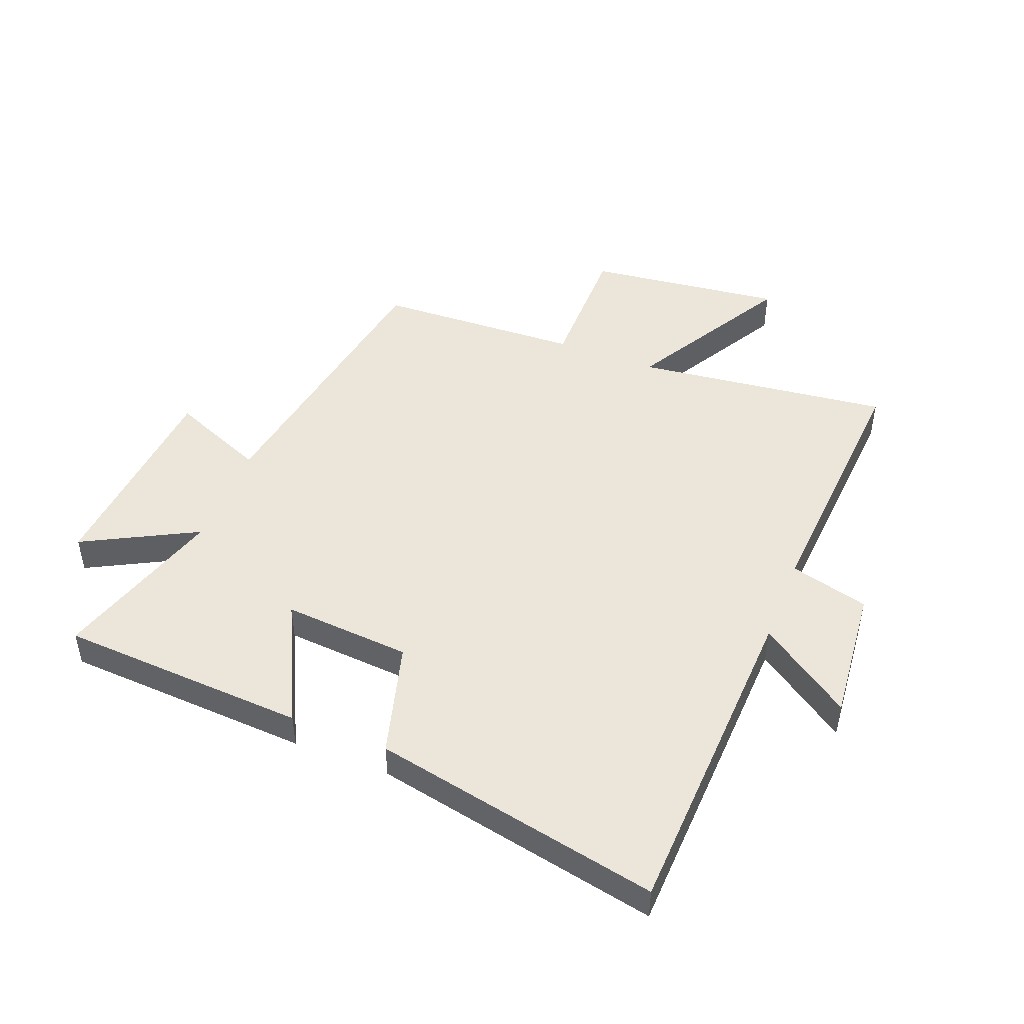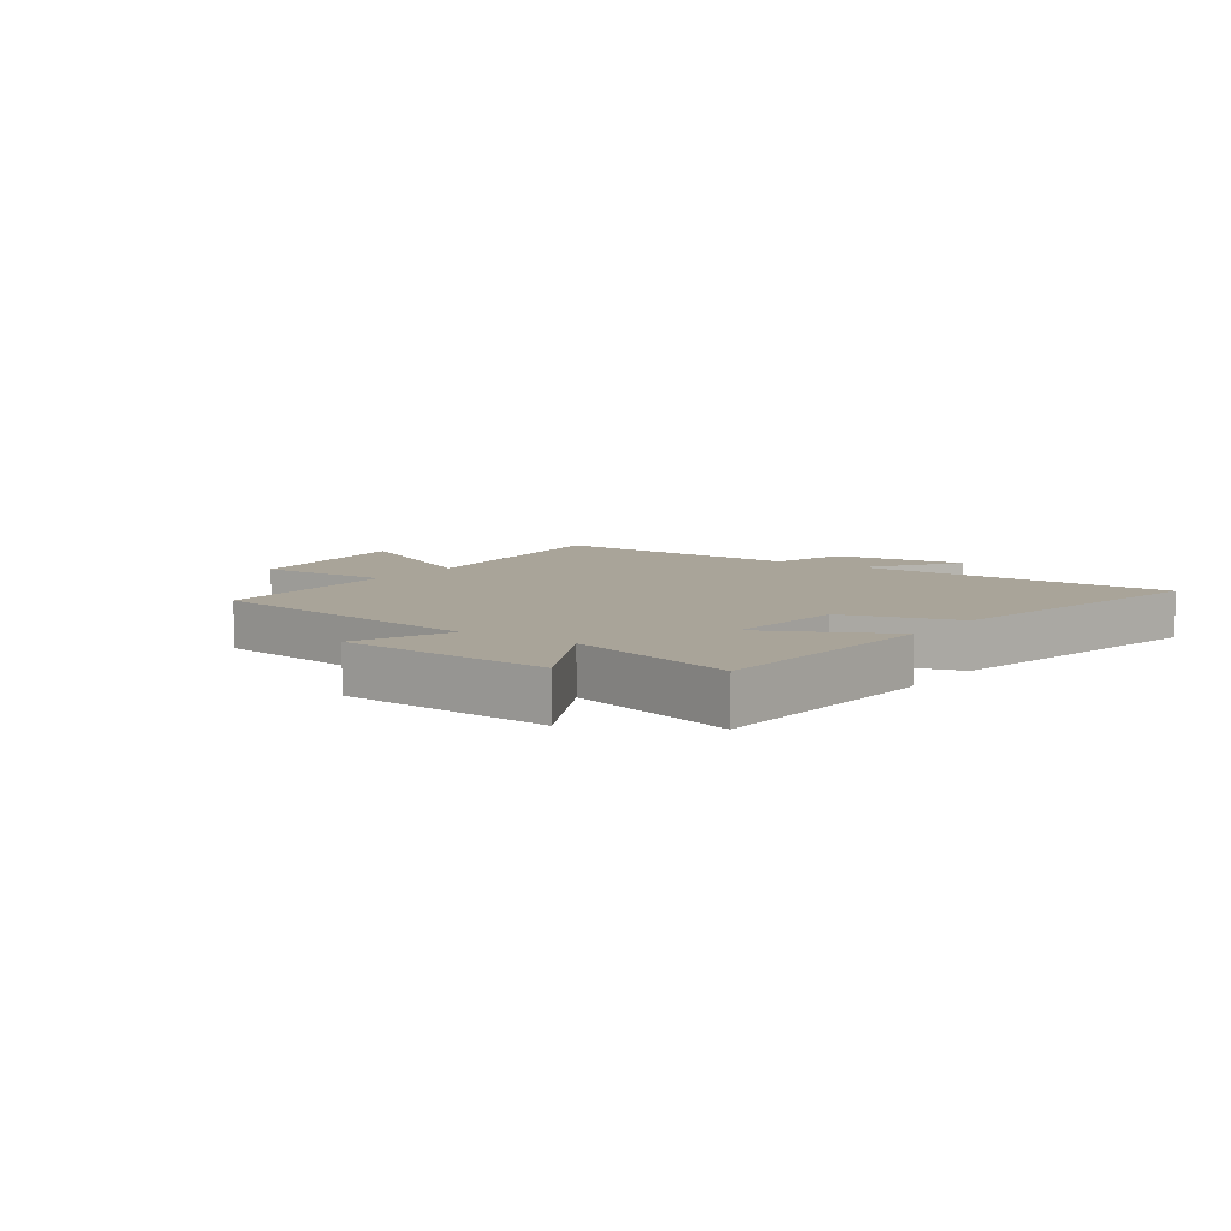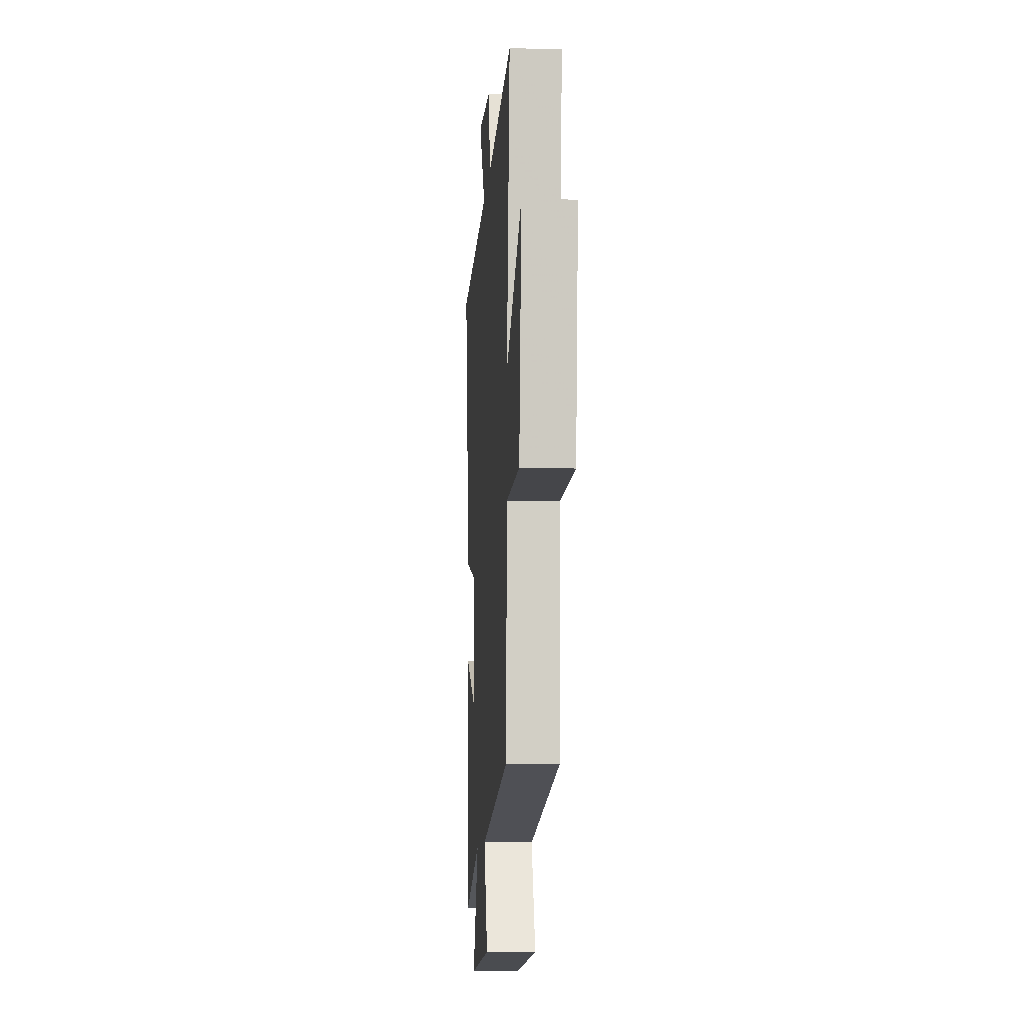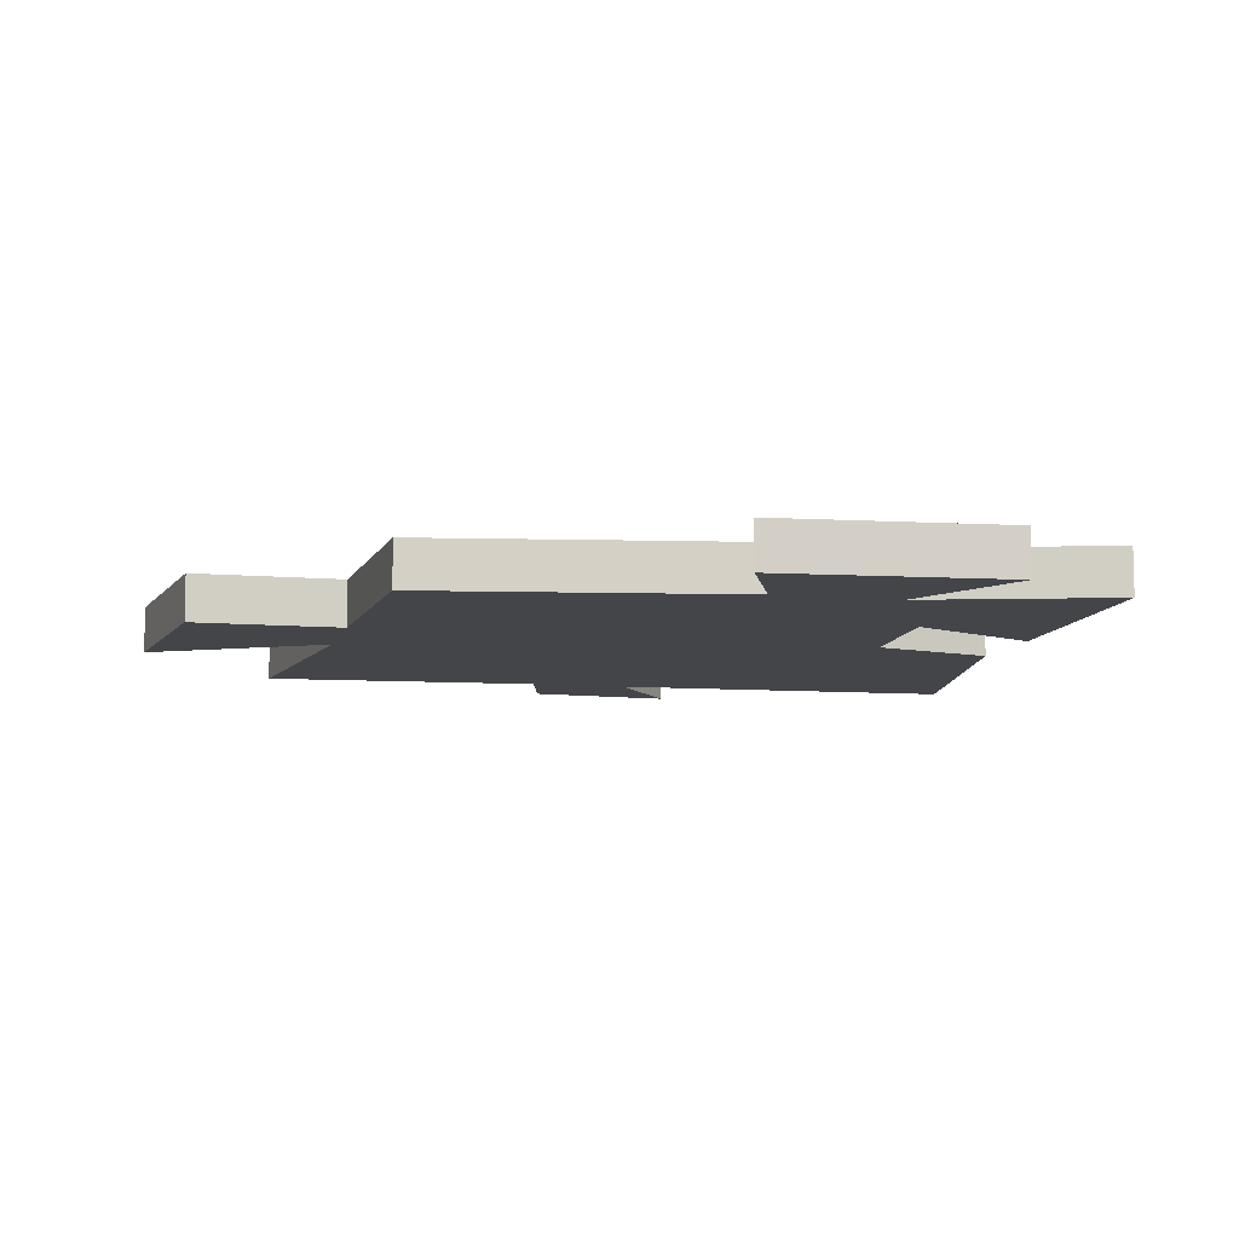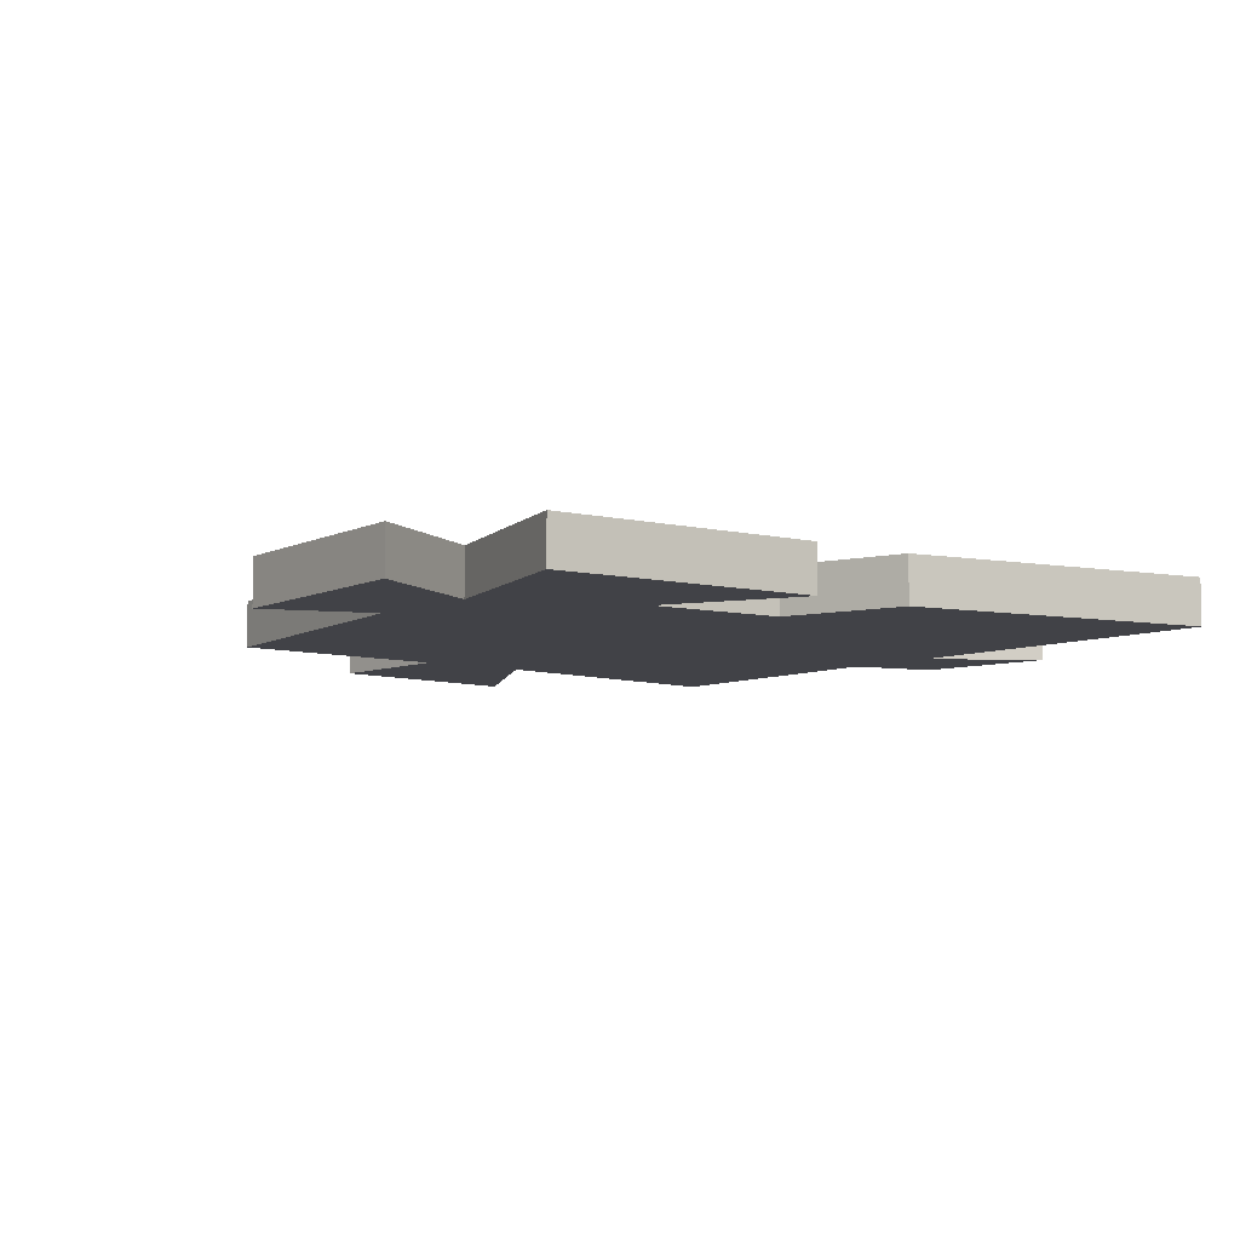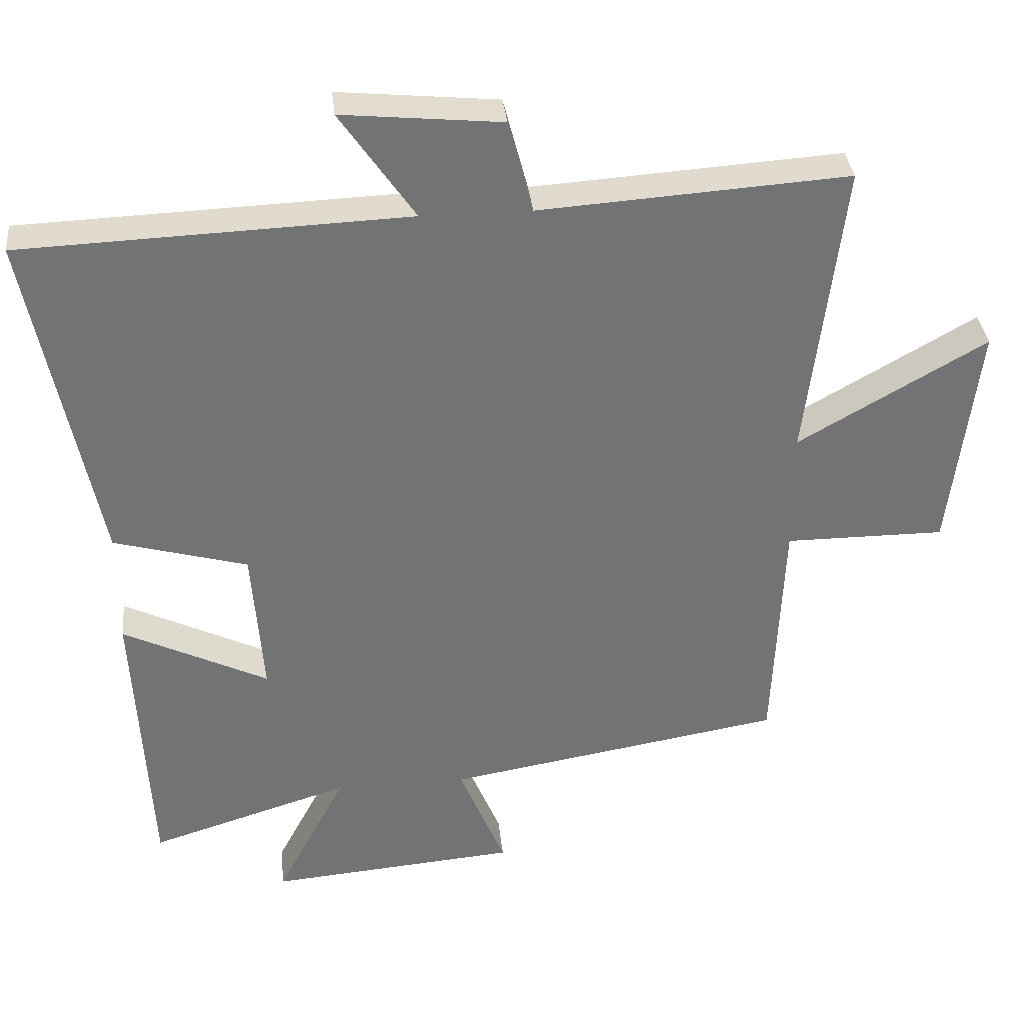
<metadata>
{"format":"obj","ext":"obj","renderer":"f3d","projection":"perspective","resolution":1024,"background":"white","views":[{"elev":47.5,"azim":-68.6,"up":"+Y"},{"elev":7.3,"azim":-145.2,"up":"+Y"},{"elev":-9.9,"azim":86.1,"up":"+Z"},{"elev":-8.6,"azim":166.5,"up":"+Y"},{"elev":-6.8,"azim":-129.3,"up":"+Y"},{"elev":34.5,"azim":-5.8,"up":"+Z"}]}
</metadata>
<code>
v 0.552 0.07 0.53
v 0.5 0.07 0.101
v 0.769 0.07 0.255
v 0.729 0.07 -0.075
v 0.5 0.07 -0.075
v 0.485 0.07 -0.419
v 0.001 0.07 -0.5
v 0.067 0.07 -0.66
v -0.289 0.07 -0.69
v -0.189 0.07 -0.5
v -0.477 0.07 -0.589
v -0.5 0.07 -0.173
v -0.292 0.07 -0.274
v -0.308 0.07 -0.06
v -0.5 0.07 -0.007
v -0.598 0.07 0.478
v -0.045 0.07 0.5
v -0.152 0.07 0.655
v 0.076 0.07 0.633
v 0.111 0.07 0.5
v 0.552 0 0.53
v 0.5 0 0.101
v 0.769 0 0.255
v 0.729 0 -0.075
v 0.5 0 -0.075
v 0.485 0 -0.419
v 0.001 0 -0.5
v 0.067 0 -0.66
v -0.289 0 -0.69
v -0.189 0 -0.5
v -0.477 0 -0.589
v -0.5 0 -0.173
v -0.292 0 -0.274
v -0.308 0 -0.06
v -0.5 0 -0.007
v -0.598 0 0.478
v -0.045 0 0.5
v -0.152 0 0.655
v 0.076 0 0.633
v 0.111 0 0.5
f 17 18 19 20
f 15 16 17 20
f 14 15 20 1
f 13 14 1 2
f 10 11 12 13
f 10 13 2
f 7 8 9 10
f 5 6 7 10
f 5 10 2 3
f 3 4 5
f 40 39 38 37
f 40 37 36 35
f 21 40 35 34
f 22 21 34 33
f 33 32 31 30
f 22 33 30
f 30 29 28 27
f 30 27 26 25
f 23 22 30 25
f 25 24 23
f 1 21 22 2
f 2 22 23 3
f 3 23 24 4
f 4 24 25 5
f 5 25 26 6
f 6 26 27 7
f 7 27 28 8
f 8 28 29 9
f 9 29 30 10
f 10 30 31 11
f 11 31 32 12
f 12 32 33 13
f 13 33 34 14
f 14 34 35 15
f 15 35 36 16
f 16 36 37 17
f 17 37 38 18
f 18 38 39 19
f 19 39 40 20
f 20 40 21 1

</code>
